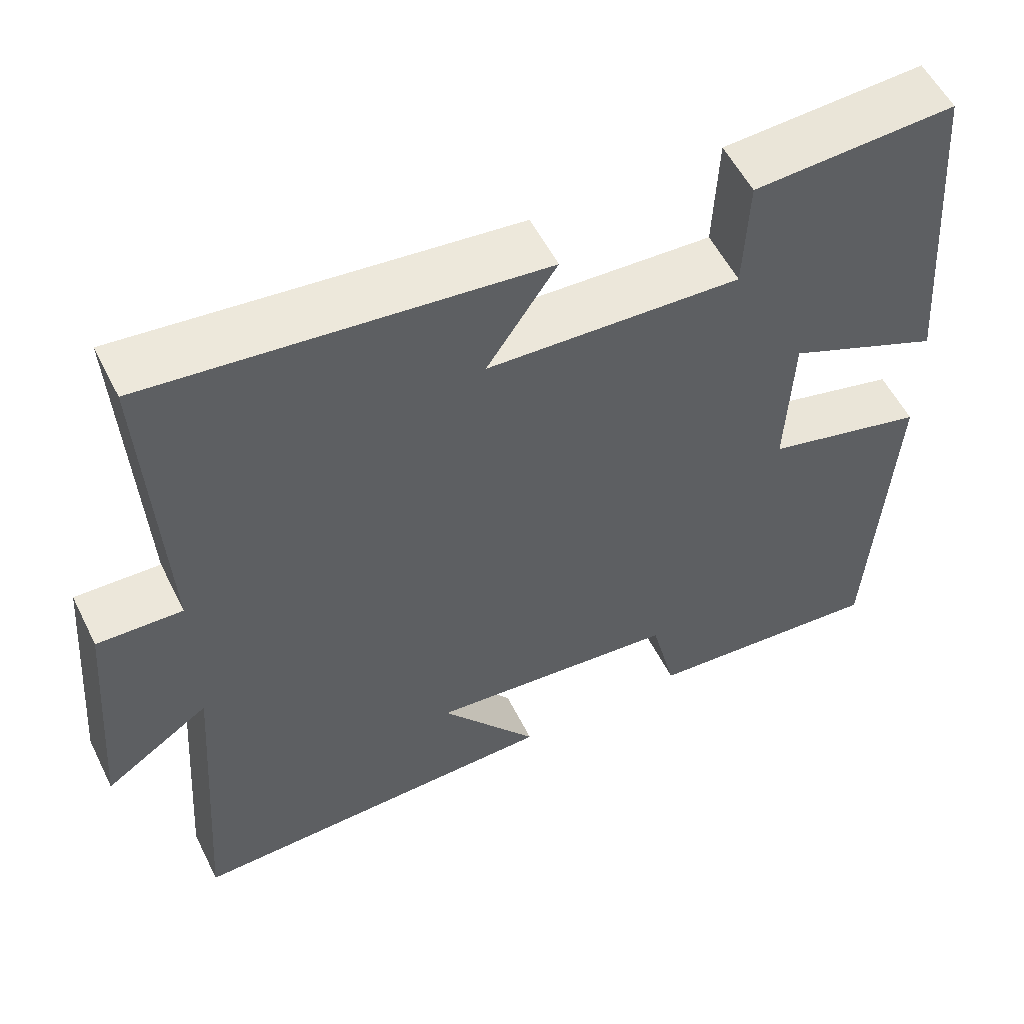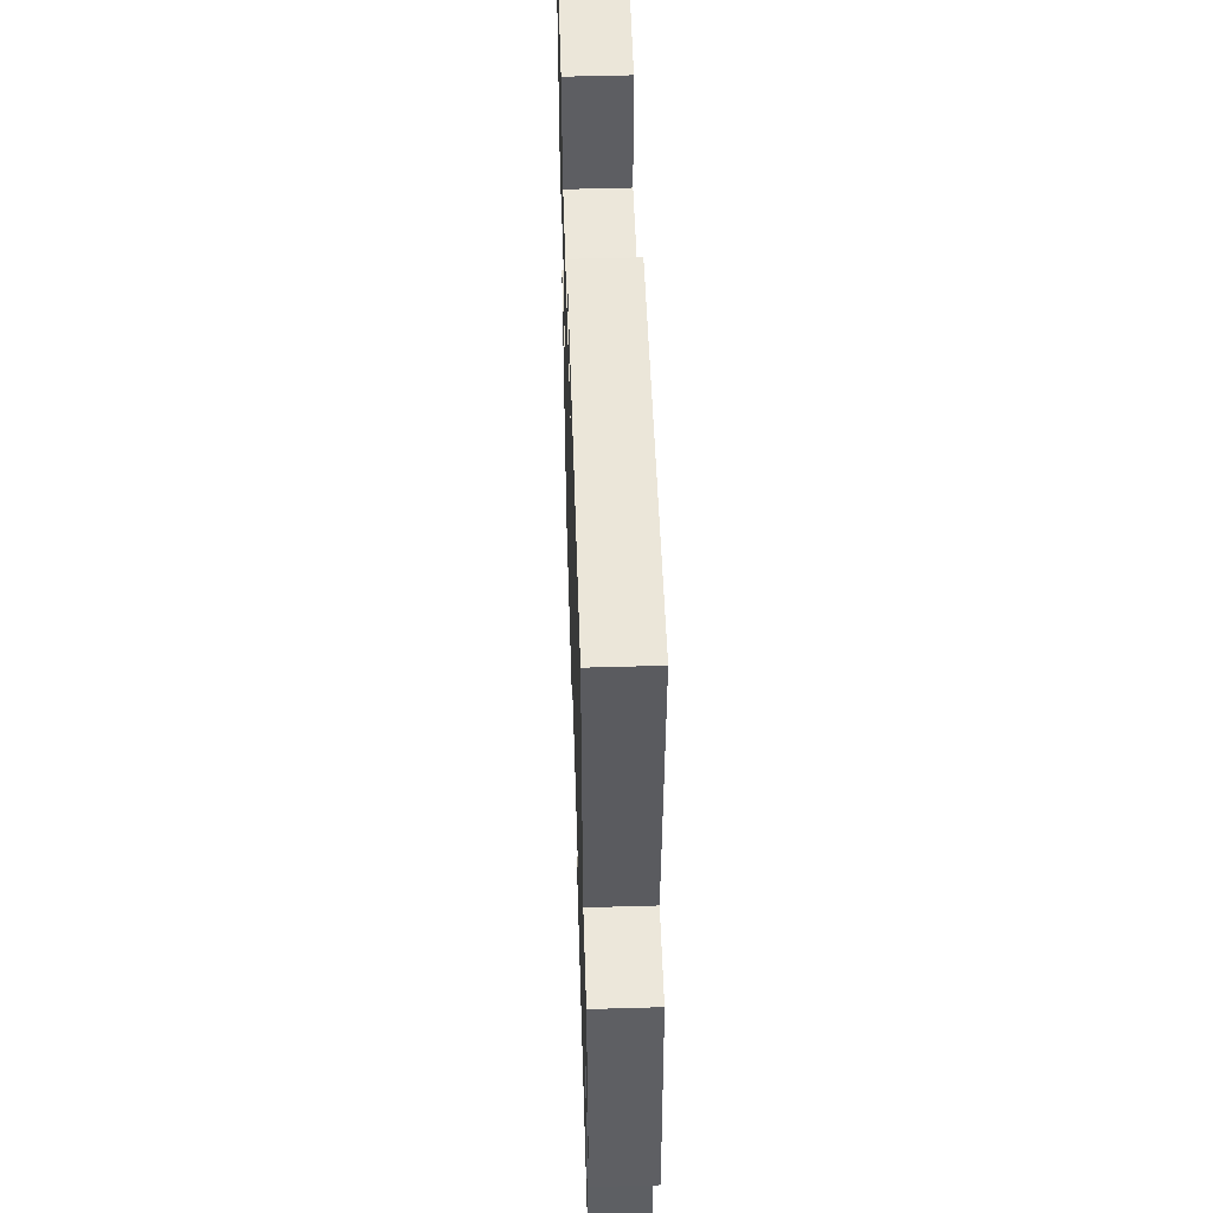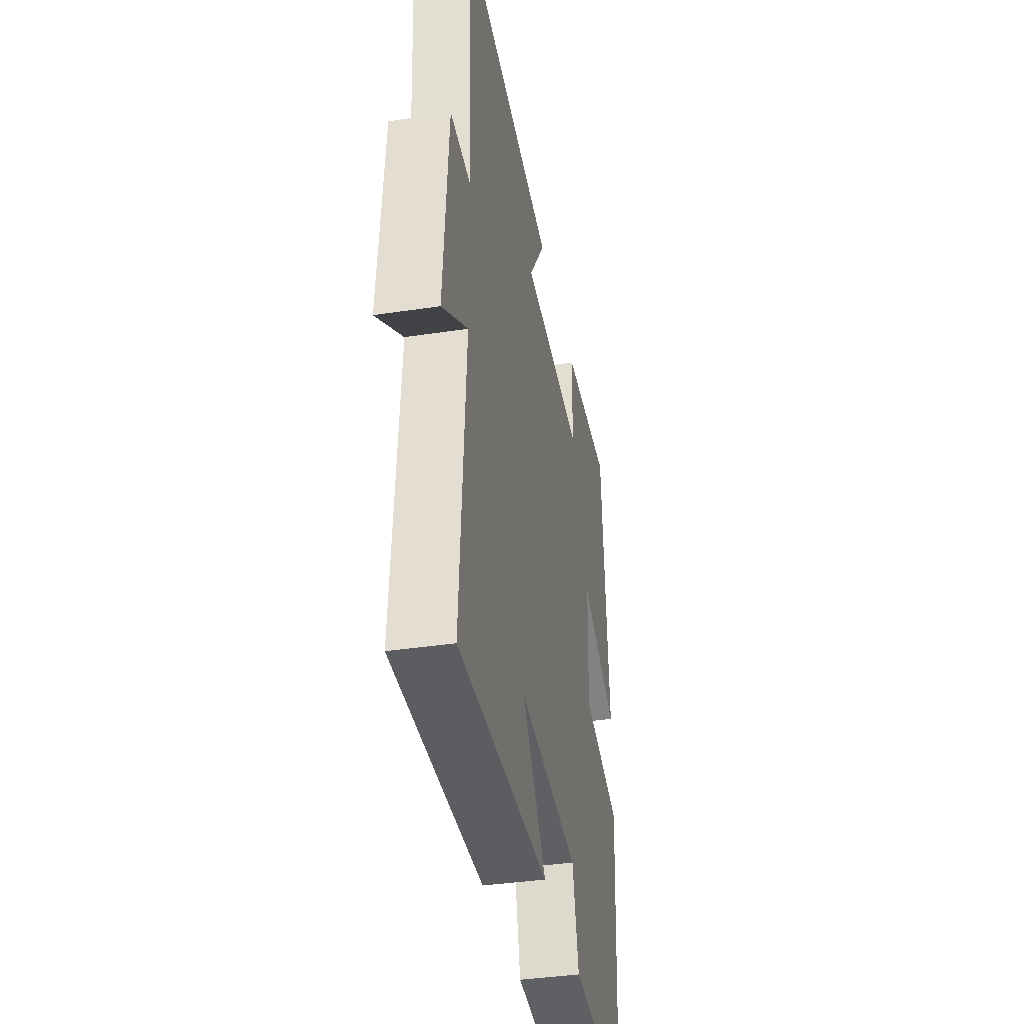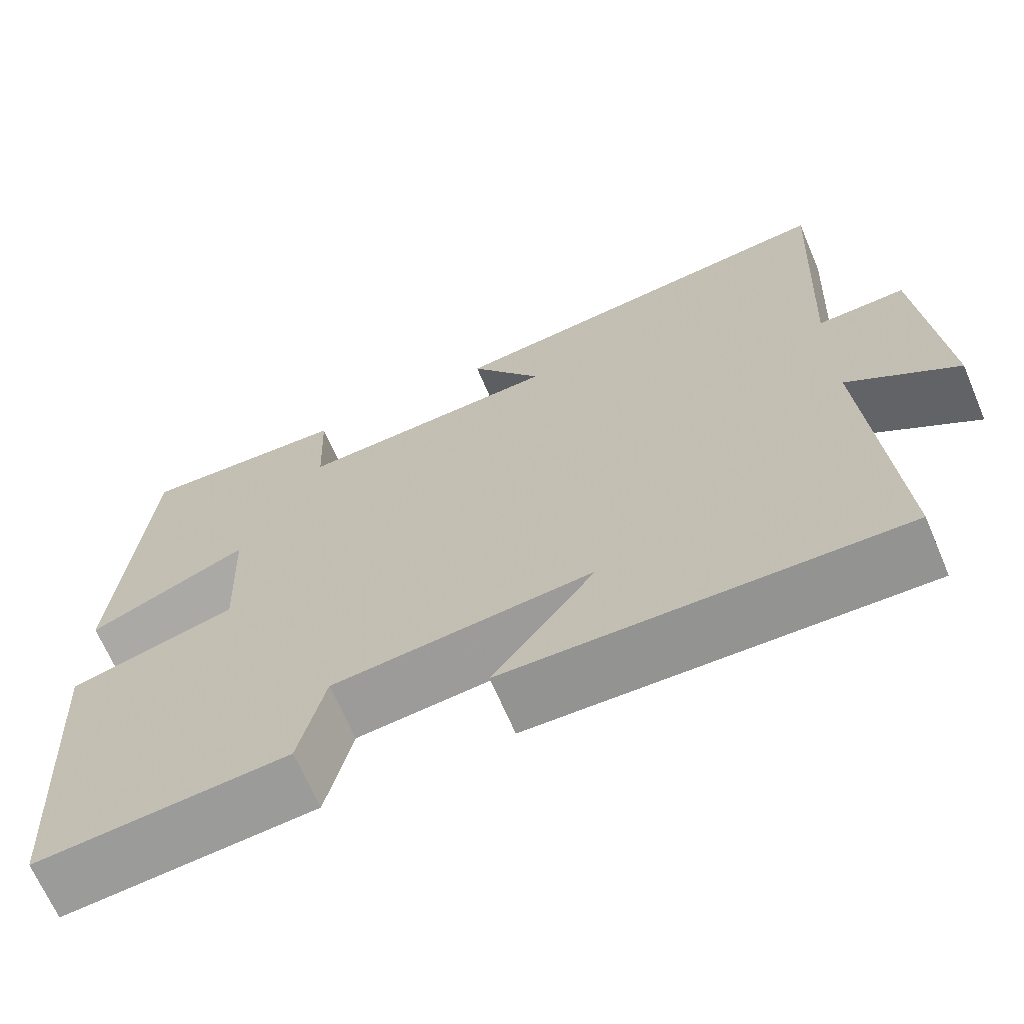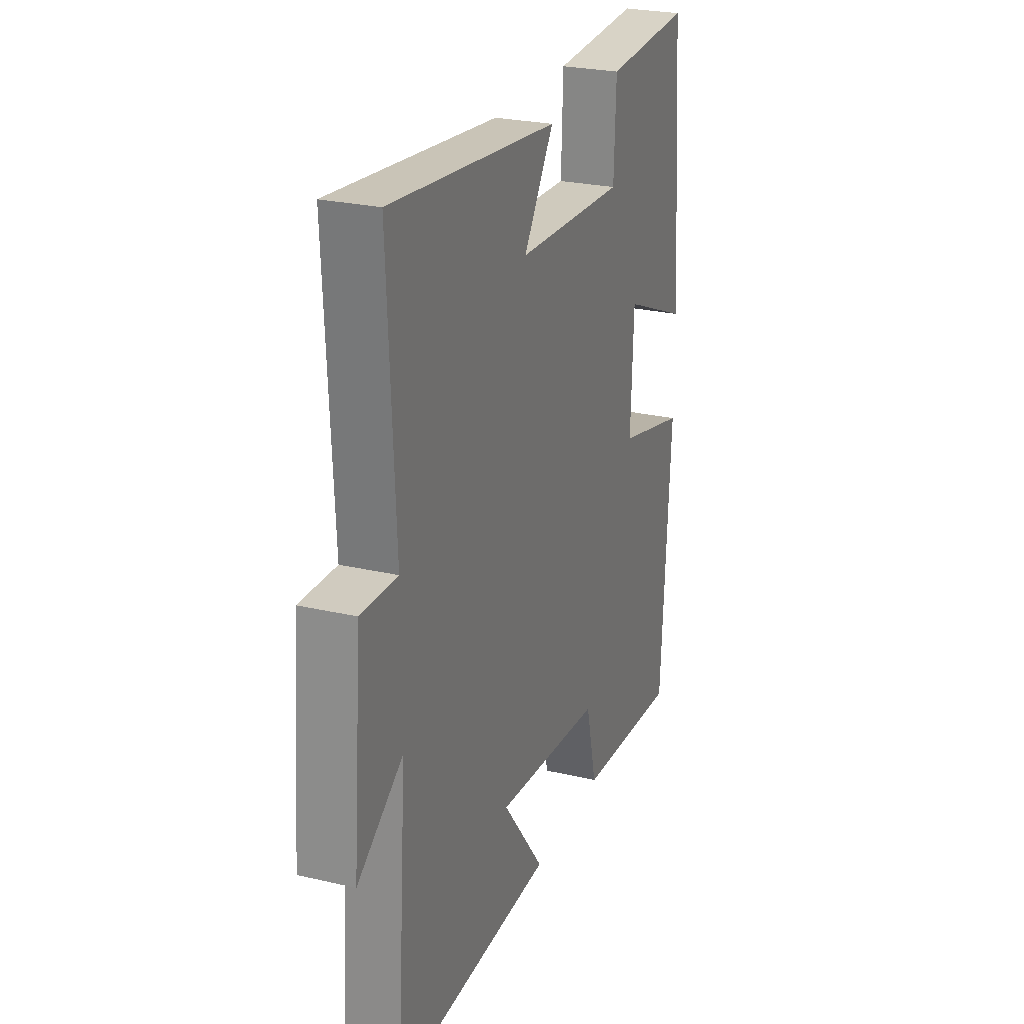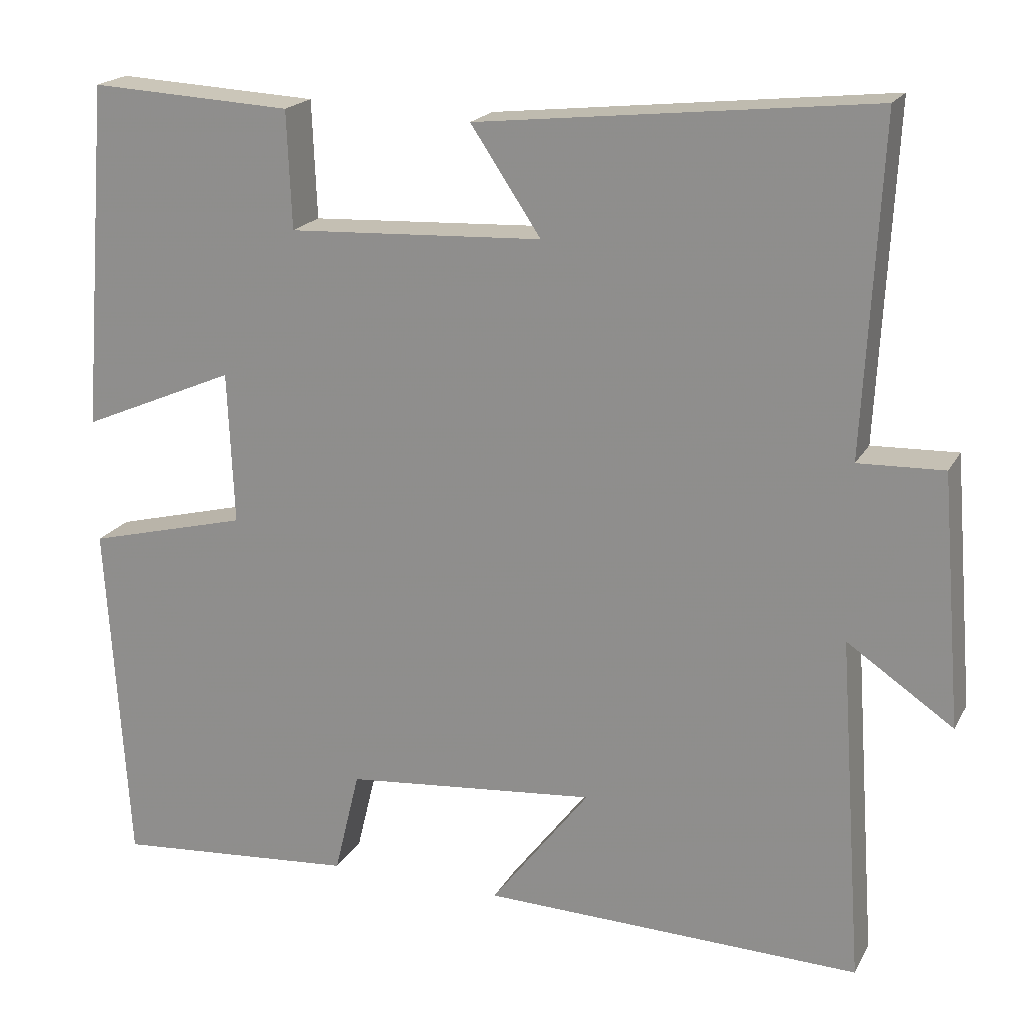
<metadata>
{"format":"obj","ext":"obj","renderer":"f3d","projection":"perspective","resolution":1024,"background":"white","views":[{"elev":55.4,"azim":-26.3,"up":"+Z"},{"elev":53.8,"azim":-91.8,"up":"+Z"},{"elev":-38.5,"azim":-79.2,"up":"+Z"},{"elev":-67.4,"azim":-156.9,"up":"+Z"},{"elev":25.6,"azim":-69.5,"up":"+Z"},{"elev":19.5,"azim":-158.7,"up":"+Z"}]}
</metadata>
<code>
v 0.465 0.07 0.513
v 0.5 0.07 0.076
v 0.305 0.07 0.16
v 0.297 0.07 -0.032
v 0.5 0.07 -0.084
v 0.473 0.07 -0.525
v 0.168 0.07 -0.5
v 0.136 0.07 -0.368
v -0.18 0.07 -0.338
v -0.056 0.07 -0.5
v -0.531 0.07 -0.513
v -0.5 0.07 -0.079
v -0.633 0.07 -0.169
v -0.607 0.07 0.145
v -0.5 0.07 0.141
v -0.521 0.07 0.554
v -0.028 0.07 0.5
v -0.116 0.07 0.369
v 0.204 0.07 0.353
v 0.21 0.07 0.5
v 0.465 0 0.513
v 0.5 0 0.076
v 0.305 0 0.16
v 0.297 0 -0.032
v 0.5 0 -0.084
v 0.473 0 -0.525
v 0.168 0 -0.5
v 0.136 0 -0.368
v -0.18 0 -0.338
v -0.056 0 -0.5
v -0.531 0 -0.513
v -0.5 0 -0.079
v -0.633 0 -0.169
v -0.607 0 0.145
v -0.5 0 0.141
v -0.521 0 0.554
v -0.028 0 0.5
v -0.116 0 0.369
v 0.204 0 0.353
v 0.21 0 0.5
f 19 20 1 2
f 18 19 2 3
f 15 16 17 18
f 15 18 3 4
f 12 13 14 15
f 12 15 4 5
f 9 10 11 12
f 8 9 12 5
f 5 6 7 8
f 22 21 40 39
f 23 22 39 38
f 38 37 36 35
f 24 23 38 35
f 35 34 33 32
f 25 24 35 32
f 32 31 30 29
f 25 32 29 28
f 28 27 26 25
f 1 21 22 2
f 2 22 23 3
f 3 23 24 4
f 4 24 25 5
f 5 25 26 6
f 6 26 27 7
f 7 27 28 8
f 8 28 29 9
f 9 29 30 10
f 10 30 31 11
f 11 31 32 12
f 12 32 33 13
f 13 33 34 14
f 14 34 35 15
f 15 35 36 16
f 16 36 37 17
f 17 37 38 18
f 18 38 39 19
f 19 39 40 20
f 20 40 21 1

</code>
